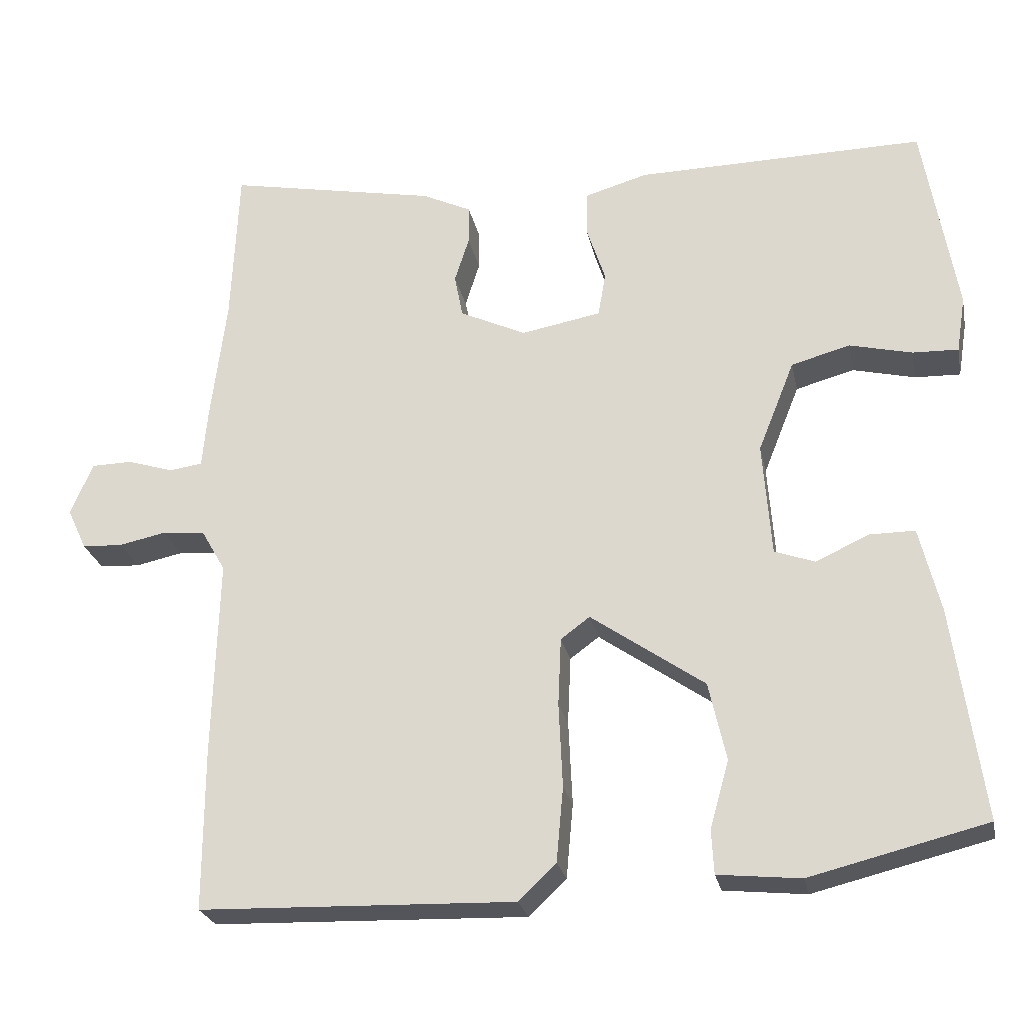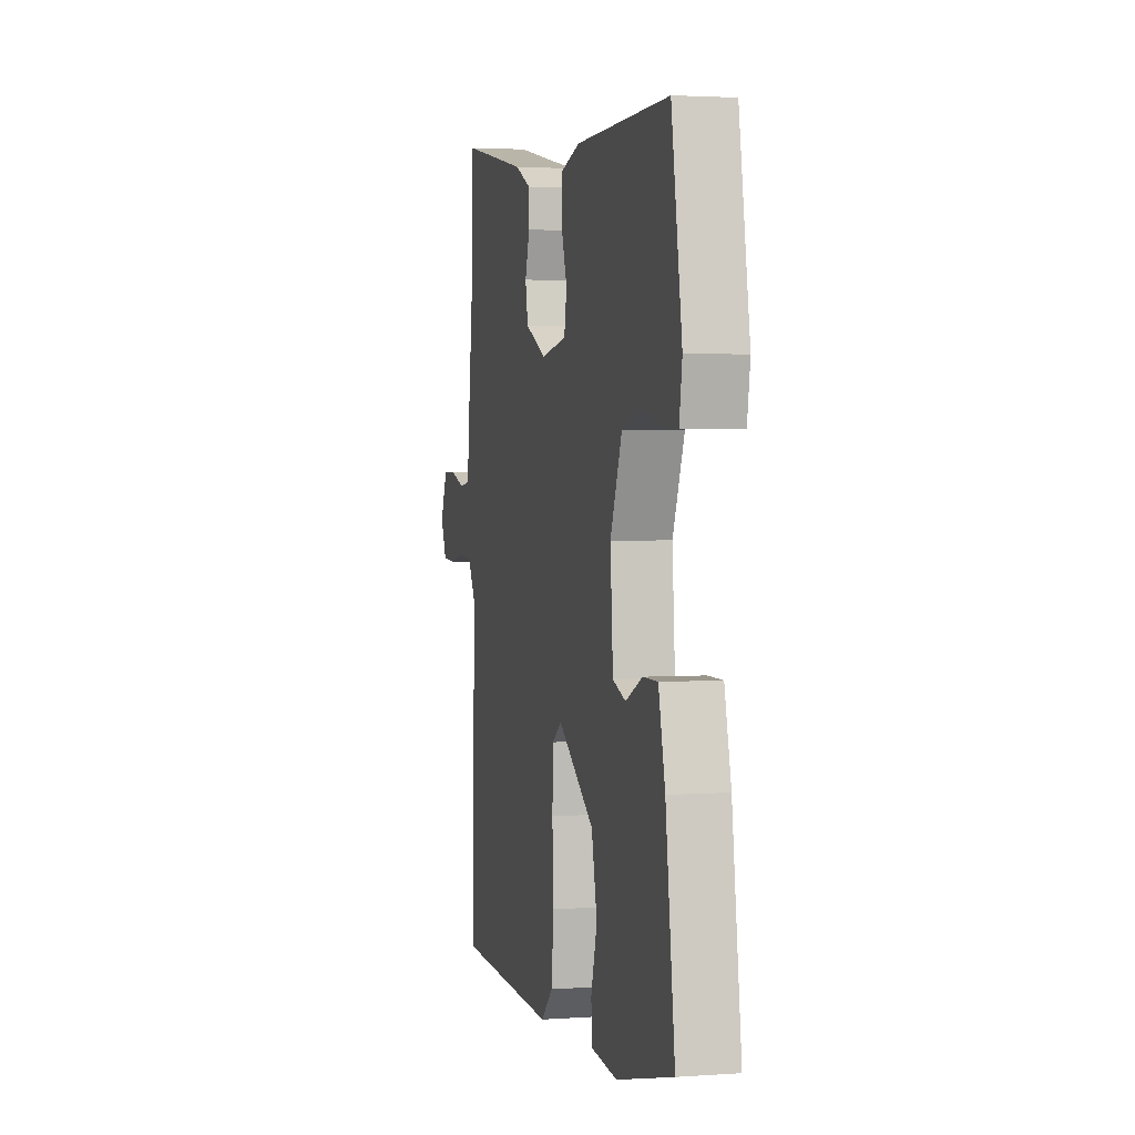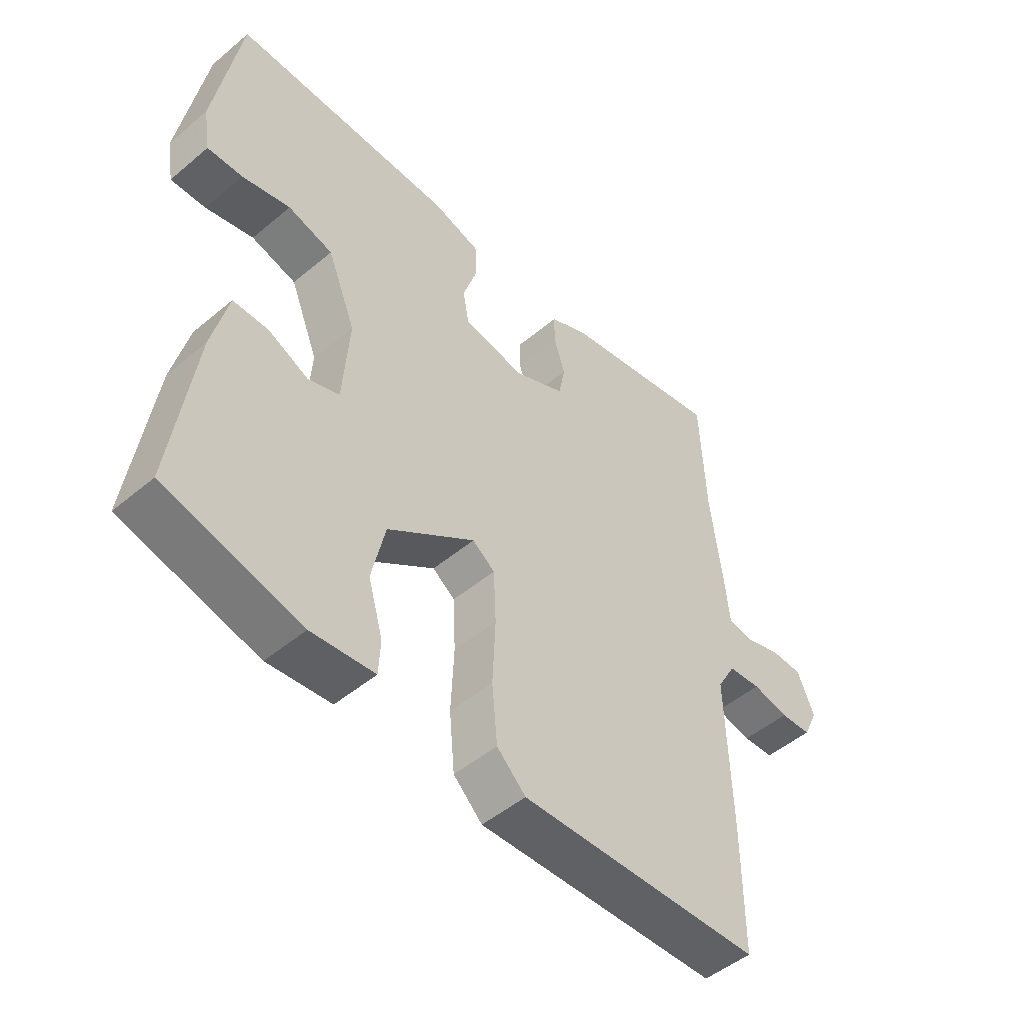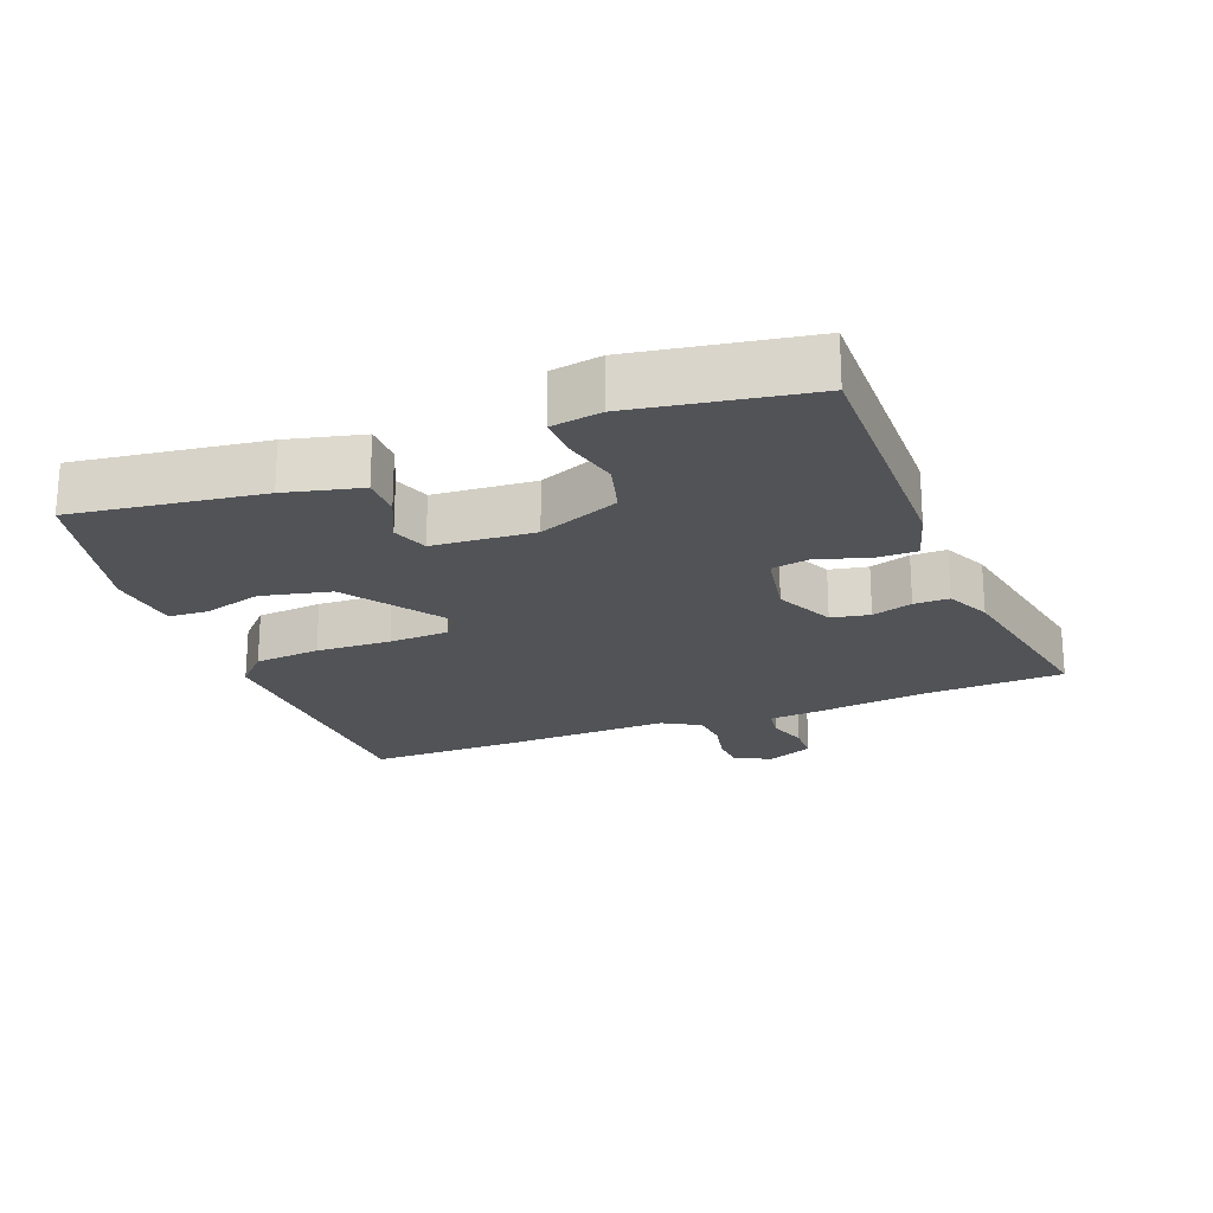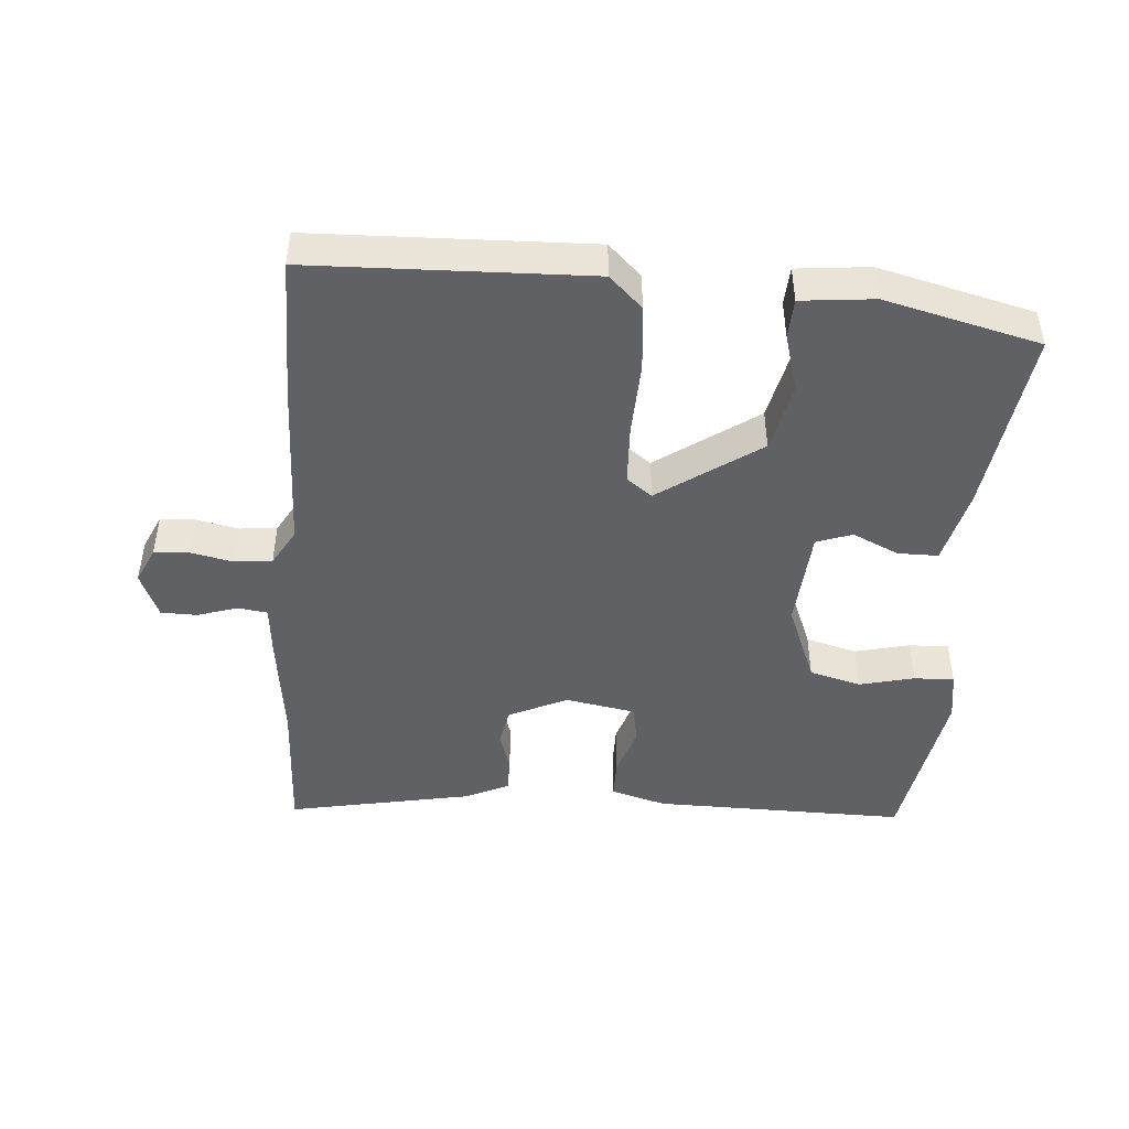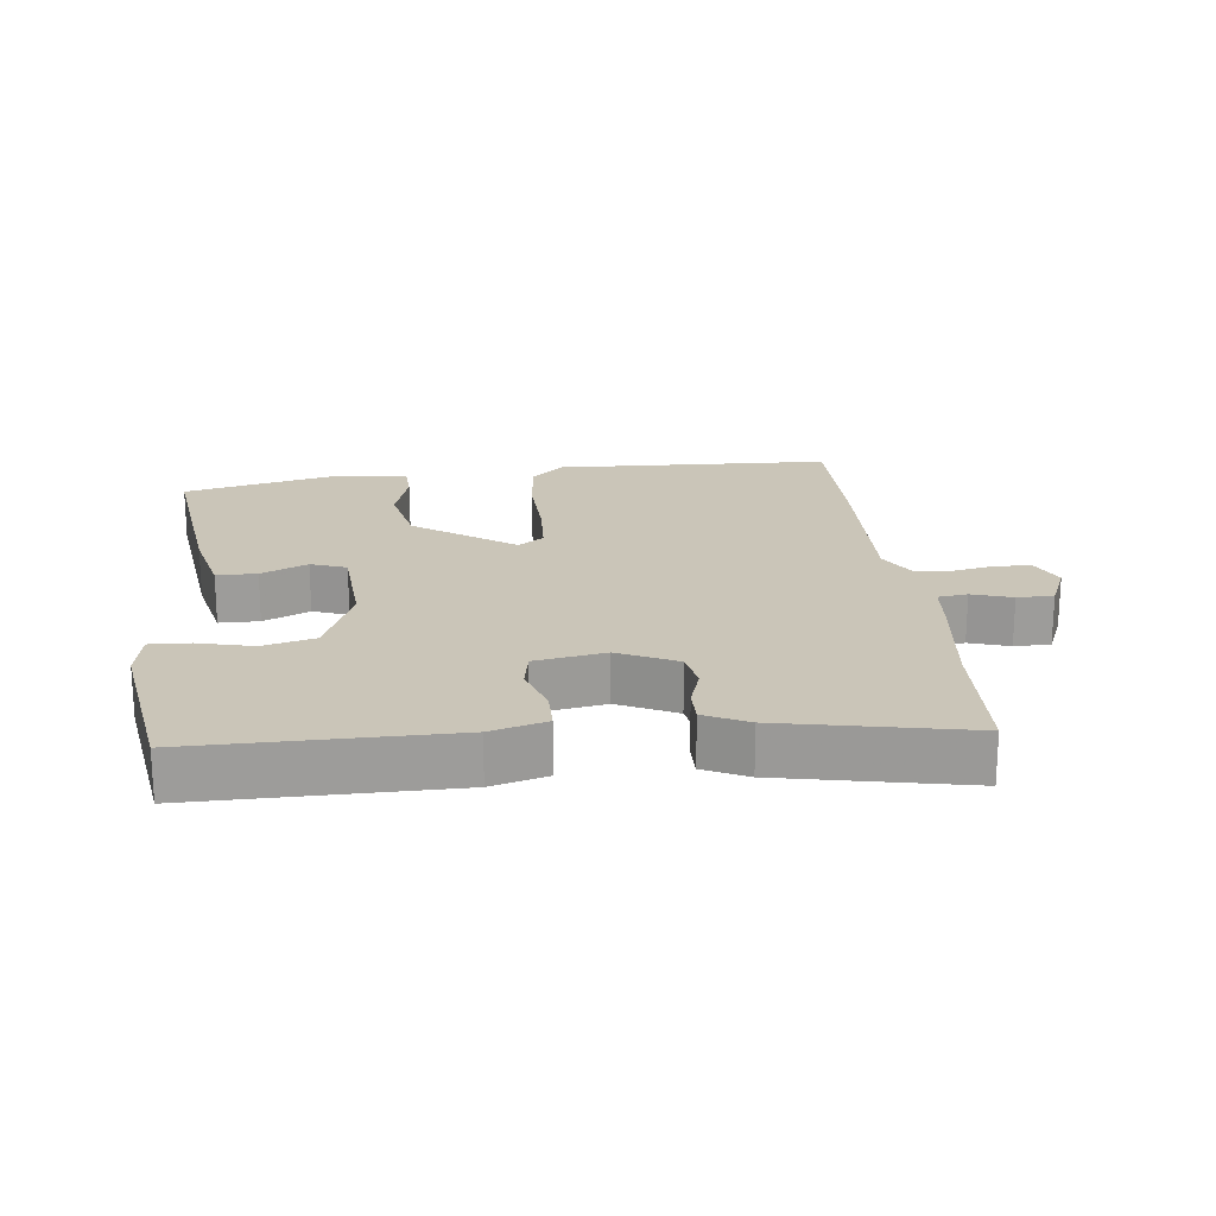
<metadata>
{"format":"obj","ext":"obj","renderer":"f3d","projection":"perspective","resolution":1024,"background":"white","views":[{"elev":-25.2,"azim":-168.5,"up":"+Z"},{"elev":2.6,"azim":-103.7,"up":"+Z"},{"elev":-49.4,"azim":-47.2,"up":"+Z"},{"elev":-21.8,"azim":-68.9,"up":"+Y"},{"elev":-46.1,"azim":175.6,"up":"+Y"},{"elev":20.3,"azim":-6.1,"up":"+Y"}]}
</metadata>
<code>
v -0.497 0.07 -0.482
v -0.459 0.07 -0.203
v -0.432 0.07 -0.091
v -0.372 0.07 -0.091
v -0.303 0.07 -0.123
v -0.25 0.07 -0.104
v -0.239 0.07 0.046
v -0.287 0.07 0.166
v -0.364 0.07 0.187
v -0.446 0.07 0.167
v -0.506 0.07 0.165
v -0.518 0.07 0.239
v -0.475 0.07 0.496
v -0.096 0.07 0.491
v -0.013 0.07 0.467
v -0.013 0.07 0.406
v -0.037 0.07 0.333
v -0.027 0.07 0.275
v 0.078 0.07 0.256
v 0.165 0.07 0.297
v 0.176 0.07 0.354
v 0.157 0.07 0.414
v 0.157 0.07 0.466
v 0.222 0.07 0.497
v 0.498 0.07 0.551
v 0.507 0.07 0.342
v 0.527 0.07 0.178
v 0.534 0.07 0.1
v 0.578 0.07 0.094
v 0.638 0.07 0.113
v 0.692 0.07 0.112
v 0.721 0.07 0.043
v 0.696 0.07 -0.011
v 0.643 0.07 -0.014
v 0.581 0.07 -0.001
v 0.525 0.07 -0.006
v 0.493 0.07 -0.062
v 0.5 0.07 -0.323
v 0.5 0.07 -0.535
v 0.087 0.07 -0.548
v 0.038 0.07 -0.501
v 0.029 0.07 -0.403
v 0.034 0.07 -0.292
v 0.03 0.07 -0.203
v -0.008 0.07 -0.175
v -0.157 0.07 -0.279
v -0.18 0.07 -0.382
v -0.155 0.07 -0.47
v -0.158 0.07 -0.528
v -0.266 0.07 -0.539
v -0.497 0 -0.482
v -0.459 0 -0.203
v -0.432 0 -0.091
v -0.372 0 -0.091
v -0.303 0 -0.123
v -0.25 0 -0.104
v -0.239 0 0.046
v -0.287 0 0.166
v -0.364 0 0.187
v -0.446 0 0.167
v -0.506 0 0.165
v -0.518 0 0.239
v -0.475 0 0.496
v -0.096 0 0.491
v -0.013 0 0.467
v -0.013 0 0.406
v -0.037 0 0.333
v -0.027 0 0.275
v 0.078 0 0.256
v 0.165 0 0.297
v 0.176 0 0.354
v 0.157 0 0.414
v 0.157 0 0.466
v 0.222 0 0.497
v 0.498 0 0.551
v 0.507 0 0.342
v 0.527 0 0.178
v 0.534 0 0.1
v 0.578 0 0.094
v 0.638 0 0.113
v 0.692 0 0.112
v 0.721 0 0.043
v 0.696 0 -0.011
v 0.643 0 -0.014
v 0.581 0 -0.001
v 0.525 0 -0.006
v 0.493 0 -0.062
v 0.5 0 -0.323
v 0.5 0 -0.535
v 0.087 0 -0.548
v 0.038 0 -0.501
v 0.029 0 -0.403
v 0.034 0 -0.292
v 0.03 0 -0.203
v -0.008 0 -0.175
v -0.157 0 -0.279
v -0.18 0 -0.382
v -0.155 0 -0.47
v -0.158 0 -0.528
v -0.266 0 -0.539
f 47 48 49 50
f 46 47 50 1
f 45 46 1 2
f 40 41 42 43
f 40 43 44
f 37 38 39 40
f 36 37 40 44
f 32 33 34 35
f 32 35 36
f 29 30 31 32
f 28 29 32 36
f 26 27 28 36
f 23 24 25 26
f 21 22 23 26
f 20 21 26 36
f 19 20 36 44
f 14 15 16 17
f 14 17 18
f 13 14 18
f 12 13 18
f 9 10 11 12
f 8 9 12 18
f 7 8 18 19
f 2 3 4 5
f 45 2 5 6
f 7 19 44 45
f 6 7 45
f 100 99 98 97
f 51 100 97 96
f 52 51 96 95
f 93 92 91 90
f 94 93 90
f 90 89 88 87
f 94 90 87 86
f 85 84 83 82
f 86 85 82
f 82 81 80 79
f 86 82 79 78
f 86 78 77 76
f 76 75 74 73
f 76 73 72 71
f 86 76 71 70
f 94 86 70 69
f 67 66 65 64
f 68 67 64
f 68 64 63
f 68 63 62
f 62 61 60 59
f 68 62 59 58
f 69 68 58 57
f 55 54 53 52
f 56 55 52 95
f 95 94 69 57
f 95 57 56
f 1 51 52 2
f 2 52 53 3
f 3 53 54 4
f 4 54 55 5
f 5 55 56 6
f 6 56 57 7
f 7 57 58 8
f 8 58 59 9
f 9 59 60 10
f 10 60 61 11
f 11 61 62 12
f 12 62 63 13
f 13 63 64 14
f 14 64 65 15
f 15 65 66 16
f 16 66 67 17
f 17 67 68 18
f 18 68 69 19
f 19 69 70 20
f 20 70 71 21
f 21 71 72 22
f 22 72 73 23
f 23 73 74 24
f 24 74 75 25
f 25 75 76 26
f 26 76 77 27
f 27 77 78 28
f 28 78 79 29
f 29 79 80 30
f 30 80 81 31
f 31 81 82 32
f 32 82 83 33
f 33 83 84 34
f 34 84 85 35
f 35 85 86 36
f 36 86 87 37
f 37 87 88 38
f 38 88 89 39
f 39 89 90 40
f 40 90 91 41
f 41 91 92 42
f 42 92 93 43
f 43 93 94 44
f 44 94 95 45
f 45 95 96 46
f 46 96 97 47
f 47 97 98 48
f 48 98 99 49
f 49 99 100 50
f 50 100 51 1

</code>
